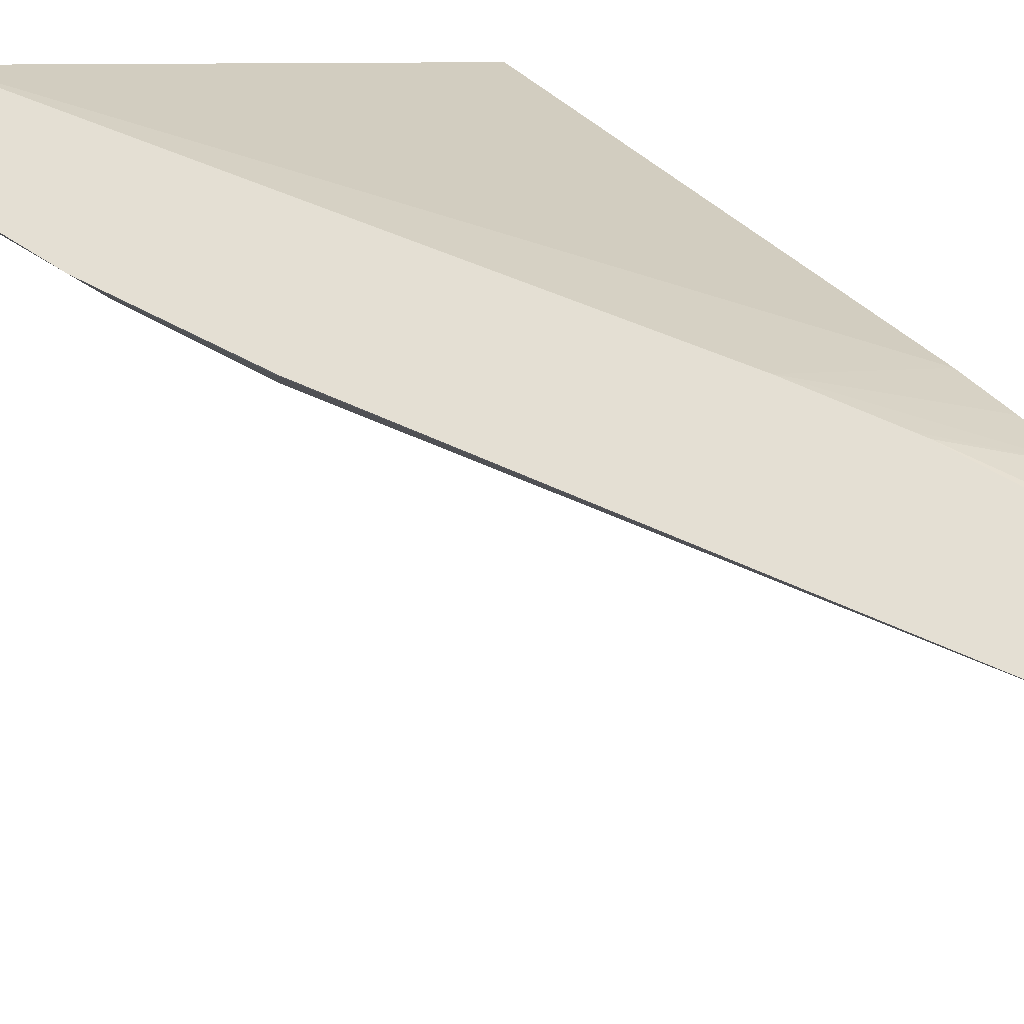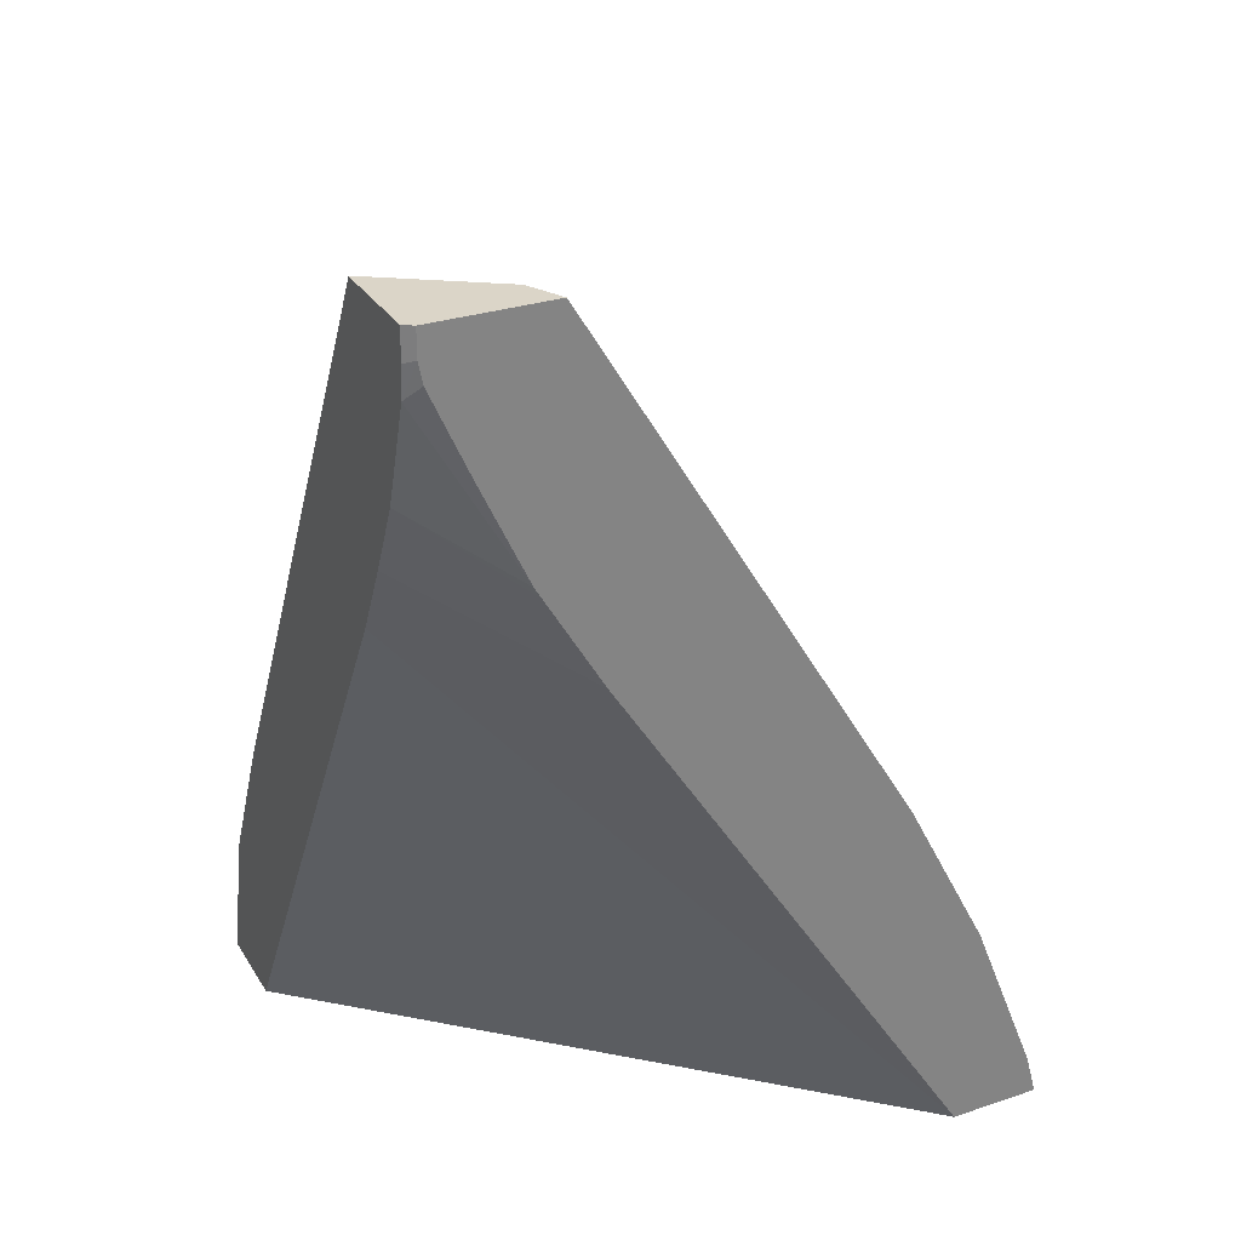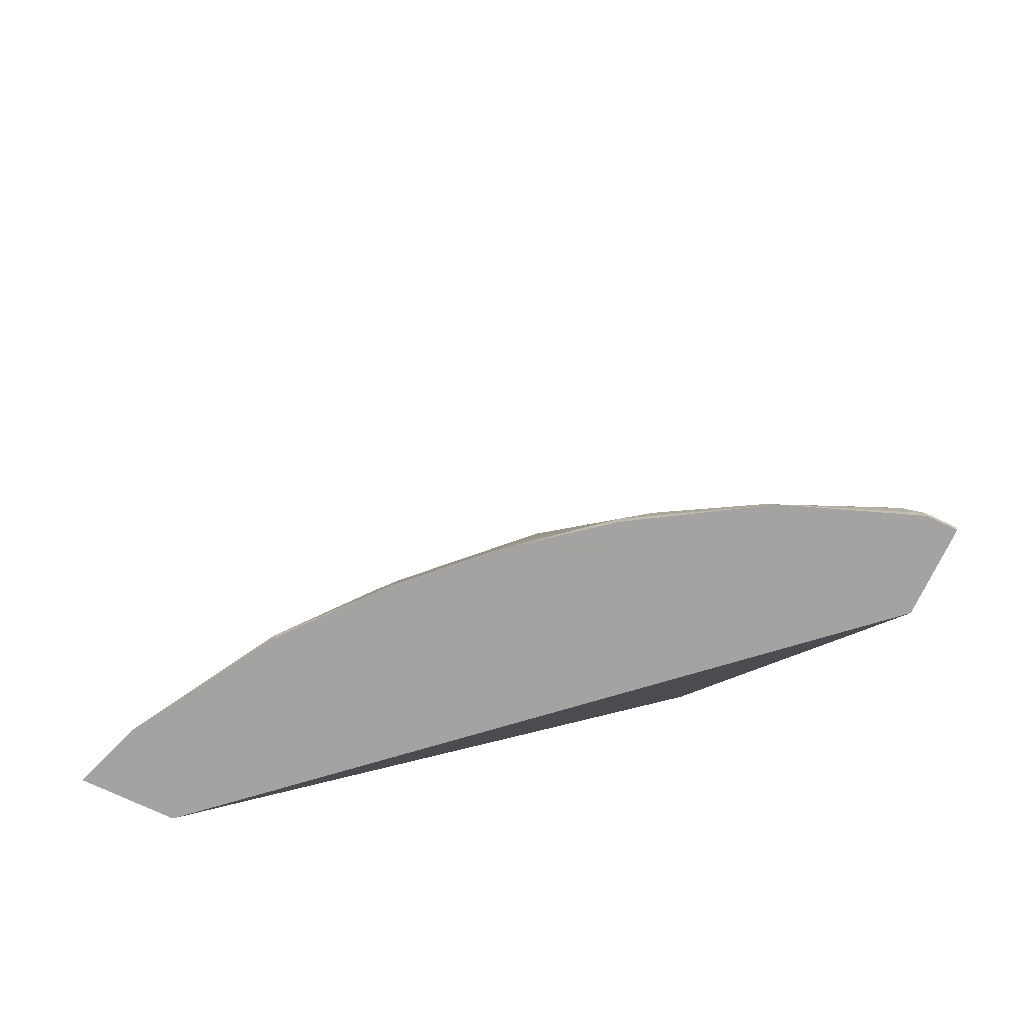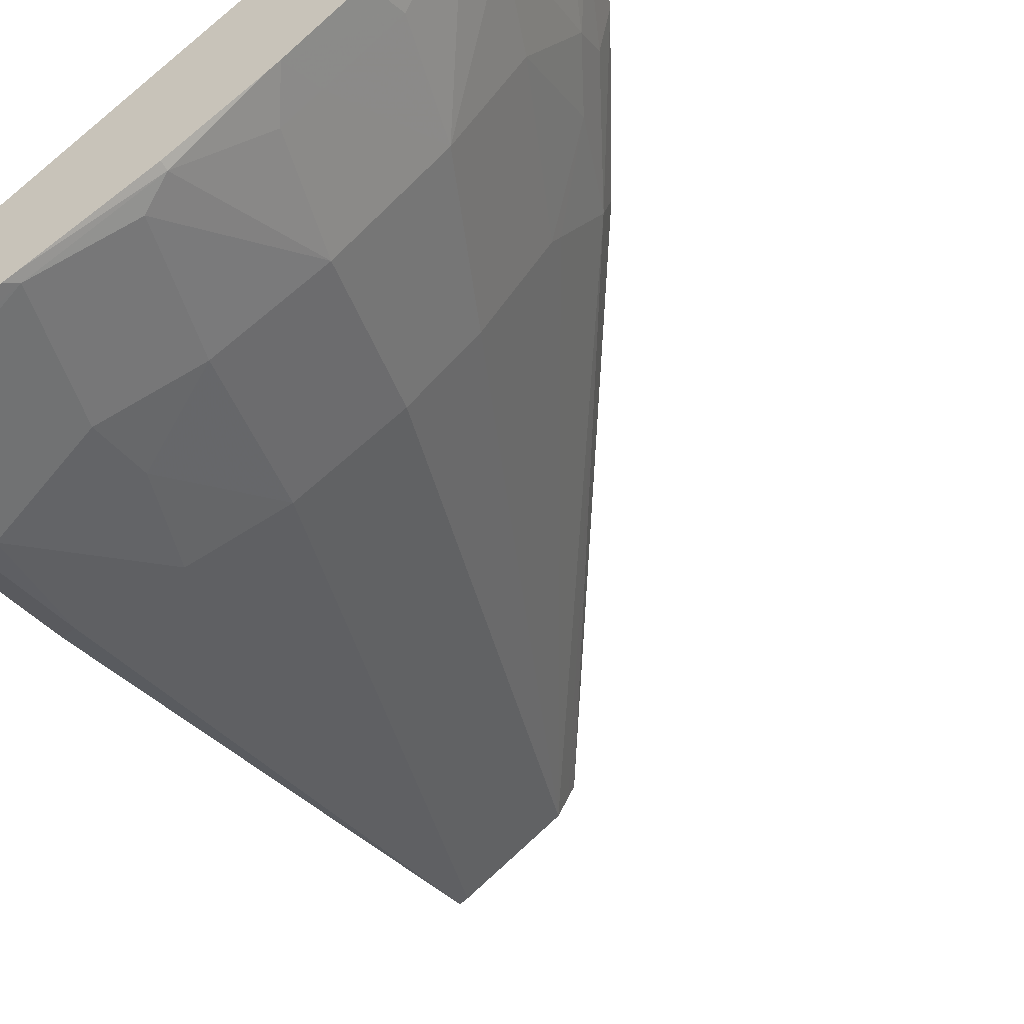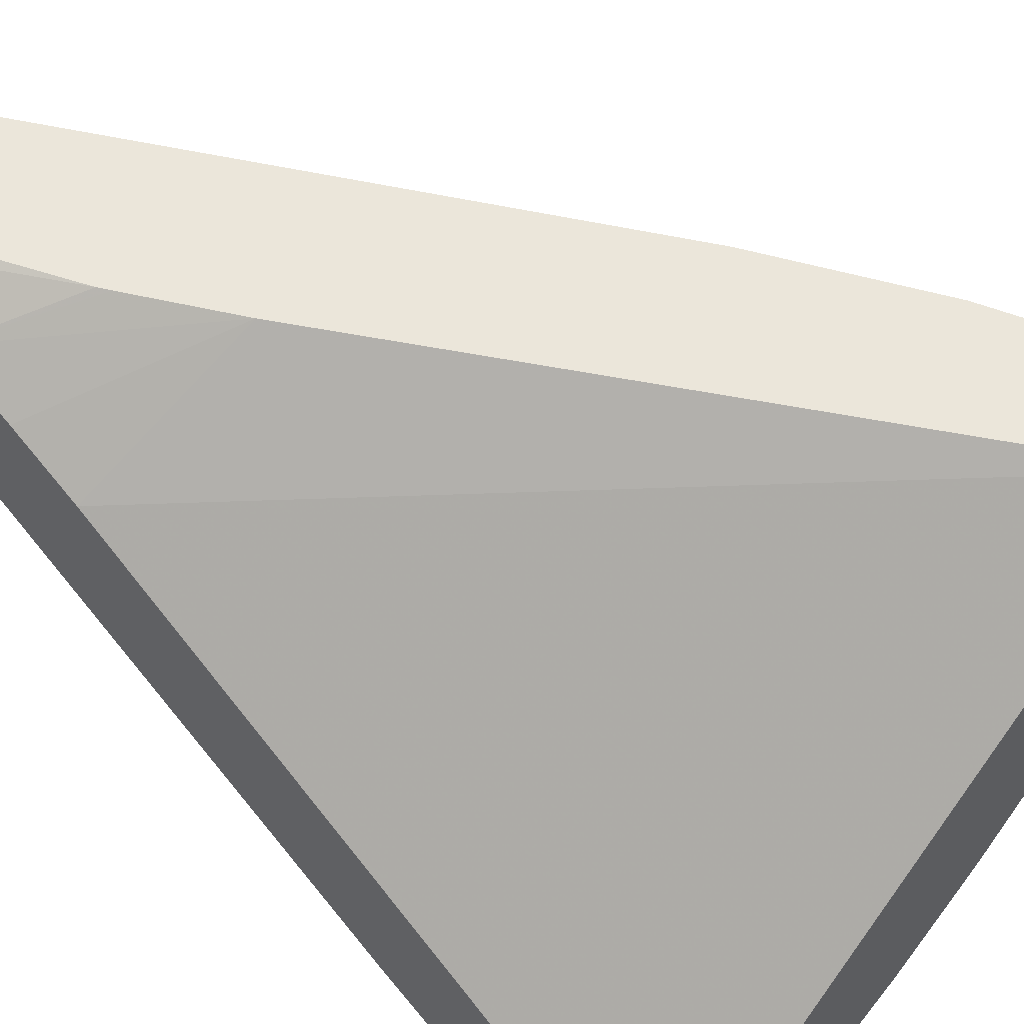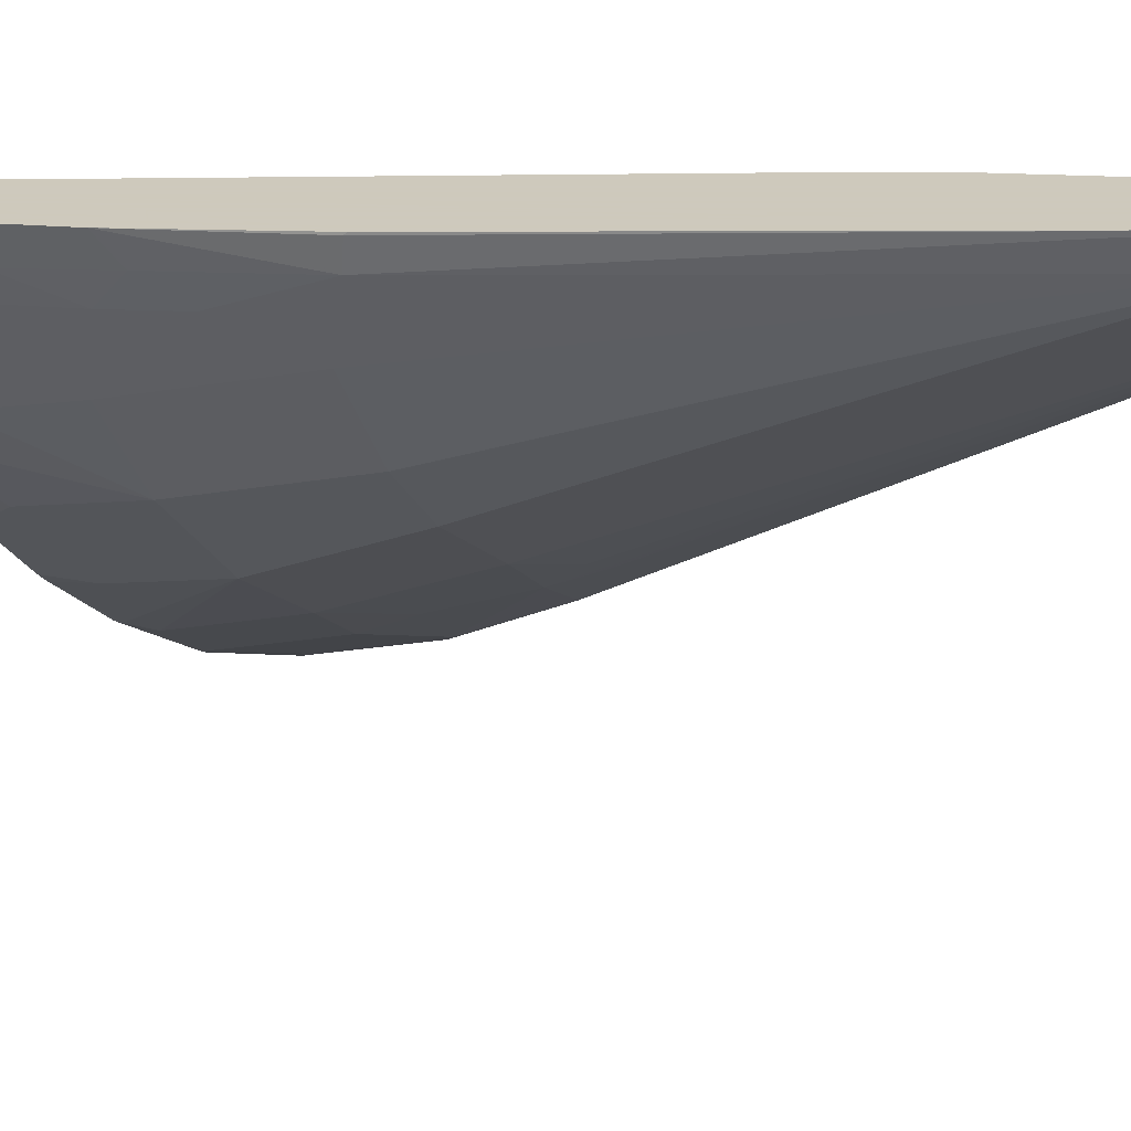
<metadata>
{"format":"obj","ext":"obj","renderer":"f3d","projection":"perspective","resolution":1024,"background":"white","views":[{"elev":66.7,"azim":145.2,"up":"+Z"},{"elev":29.5,"azim":-26.1,"up":"+Y"},{"elev":-73.1,"azim":154.6,"up":"+Y"},{"elev":-58.8,"azim":28.8,"up":"+Z"},{"elev":54.8,"azim":-45.7,"up":"+Z"},{"elev":22.6,"azim":120.7,"up":"+Z"}]}
</metadata>
<code>
v 0.158 -0.04429 -0.5276
v 0.158 -0.04429 -0.4768
v 0.158 -0.03904 -0.5276
v 0.1759 -0.04429 -0.5276
v 0.4638 -0.04429 -0.2004
v 0.158 0.311 -0.2667
v 0.1759 -0.03904 -0.5276
v 0.158 0.04074 -0.5073
v 0.2489 -0.04429 -0.4998
v 0.5167 -0.04429 -0.2004
v 0.2507 0.2898 -0.2004
v 0.158 0.3126 -0.2659
v 0.1857 -0.02927 -0.5228
v 0.158 0.05161 -0.5019
v 0.1661 0.04891 -0.5032
v 0.2541 -0.03904 -0.4959
v 0.2558 -0.04429 -0.4957
v 0.5045 -0.04429 -0.2363
v 0.5032 -0.03904 -0.237
v 0.515 -0.0378 -0.2004
v 0.2182 0.3451 -0.2004
v 0.158 0.3925 -0.226
v 0.158 0.3517 -0.2457
v 0.1954 -0.0195 -0.5154
v 0.158 0.1298 -0.4628
v 0.1661 0.127 -0.4641
v 0.1759 0.05868 -0.4959
v 0.3029 -0.02927 -0.4641
v 0.3192 -0.03904 -0.456
v 0.2345 0.03913 -0.4763
v 0.2834 0.04891 -0.4446
v 0.3192 -0.04429 -0.456
v 0.5028 -0.04429 -0.2398
v 0.456 -0.03904 -0.3192
v 0.4641 -0.0195 -0.2956
v 0.4983 -0.02927 -0.2394
v 0.482 0.03258 -0.2215
v 0.51 -0.0195 -0.2004
v 0.2144 0.3517 -0.2004
v 0.158 0.4511 -0.2064
v 0.158 0.4867 -0.263
v 0.2052 0.1661 -0.425
v 0.215 0.1368 -0.4373
v 0.1954 0.07822 -0.4763
v 0.342 0.04891 -0.4055
v 0.3583 -0.0195 -0.4169
v 0.3661 -0.04429 -0.4182
v 0.2345 0.07822 -0.4568
v 0.2638 0.1466 -0.4055
v 0.3225 0.1466 -0.3664
v 0.456 -0.04429 -0.3192
v 0.4224 -0.04429 -0.3607
v 0.4121 -0.04429 -0.373
v 0.4169 -0.0195 -0.3583
v 0.4006 0.04891 -0.3469
v 0.4592 -0.009727 -0.298
v 0.4592 0.06845 -0.2394
v 0.4592 0.08799 -0.2199
v 0.4709 0.07822 -0.2004
v 0.1874 0.4104 -0.2004
v 0.166 0.4591 -0.2004
v 0.1637 0.471 -0.2004
v 0.158 0.469 -0.2044
v 0.158 0.4867 -0.2044
v 0.1629 0.4867 -0.2606
v 0.2248 0.1661 -0.4153
v 0.3778 -0.0195 -0.3974
v 0.373 -0.04429 -0.4121
v 0.2215 0.4867 -0.2215
v 0.3615 0.1466 -0.3273
v 0.4397 0.04891 -0.2883
v 0.4364 0.03913 -0.2997
v 0.4006 0.1466 -0.2687
v 0.4397 0.1075 -0.2394
v 0.4202 0.1661 -0.2199
v 0.4234 0.1694 -0.2019
v 0.4226 0.1709 -0.2004
v 0.1636 0.4712 -0.2004
v 0.1636 0.4867 -0.2004
v 0.228 0.4867 -0.2085
v 0.4039 0.1498 -0.2606
v 0.232 0.4867 -0.2004
f 39 60 40
f 37 57 58
f 37 58 59
f 37 59 38
f 36 56 57
f 36 57 37
f 40 61 62
f 41 82 80
f 40 60 61
f 41 64 79
f 41 79 82
f 41 80 69
f 41 69 65
f 41 65 43
f 35 56 36
f 41 43 42
f 40 62 63
f 34 56 35
f 29 47 32
f 34 54 55
f 43 65 66
f 27 44 30
f 27 43 44
f 28 31 45
f 28 45 29
f 29 46 47
f 29 45 46
f 34 55 56
f 30 44 48
f 31 48 49
f 31 49 50
f 31 50 45
f 33 51 34
f 34 51 52
f 34 52 53
f 34 53 54
f 30 48 31
f 43 66 49
f 63 79 64
f 43 48 44
f 57 75 58
f 59 75 76
f 59 76 77
f 62 78 63
f 63 78 79
f 69 80 75
f 69 75 81
f 57 74 75
f 69 81 73
f 71 73 74
f 73 81 74
f 74 81 75
f 75 80 82
f 75 82 76
f 76 82 77
f 26 43 27
f 69 73 70
f 57 71 74
f 56 71 57
f 56 72 71
f 45 55 67
f 45 67 46
f 45 50 55
f 46 67 68
f 46 68 47
f 49 66 65
f 49 65 50
f 50 65 69
f 50 69 70
f 50 70 55
f 53 68 54
f 54 68 67
f 54 67 55
f 55 71 72
f 55 72 56
f 55 70 73
f 55 73 71
f 43 49 48
f 26 42 43
f 58 75 59
f 25 41 26
f 1 52 51
f 1 51 33
f 1 33 18
f 1 18 10
f 1 10 5
f 1 5 2
f 2 5 6
f 1 53 52
f 3 8 7
f 5 10 20
f 5 20 38
f 5 38 59
f 5 59 77
f 5 77 82
f 5 82 79
f 5 79 78
f 4 7 9
f 1 68 53
f 1 47 68
f 1 32 47
f 1 2 6
f 1 6 12
f 1 12 23
f 1 23 22
f 1 22 40
f 1 40 63
f 1 63 64
f 1 64 41
f 1 41 25
f 1 25 14
f 1 14 8
f 1 8 3
f 1 3 7
f 1 7 4
f 1 4 9
f 1 9 17
f 1 17 32
f 5 78 62
f 5 62 61
f 26 41 42
f 5 60 39
f 16 28 29
f 16 29 17
f 16 24 27
f 16 27 30
f 16 30 31
f 16 31 28
f 17 29 32
f 15 25 26
f 18 33 19
f 19 35 36
f 19 36 37
f 19 37 38
f 19 38 20
f 21 39 22
f 22 39 40
f 5 61 60
f 19 34 35
f 15 26 27
f 19 33 34
f 13 27 24
f 5 39 21
f 14 25 15
f 5 21 11
f 5 11 6
f 6 11 12
f 7 13 9
f 8 14 15
f 8 15 13
f 9 13 16
f 7 8 13
f 10 18 19
f 10 19 20
f 11 21 22
f 11 22 23
f 11 23 12
f 9 16 17
f 13 24 16
f 13 15 27

</code>
